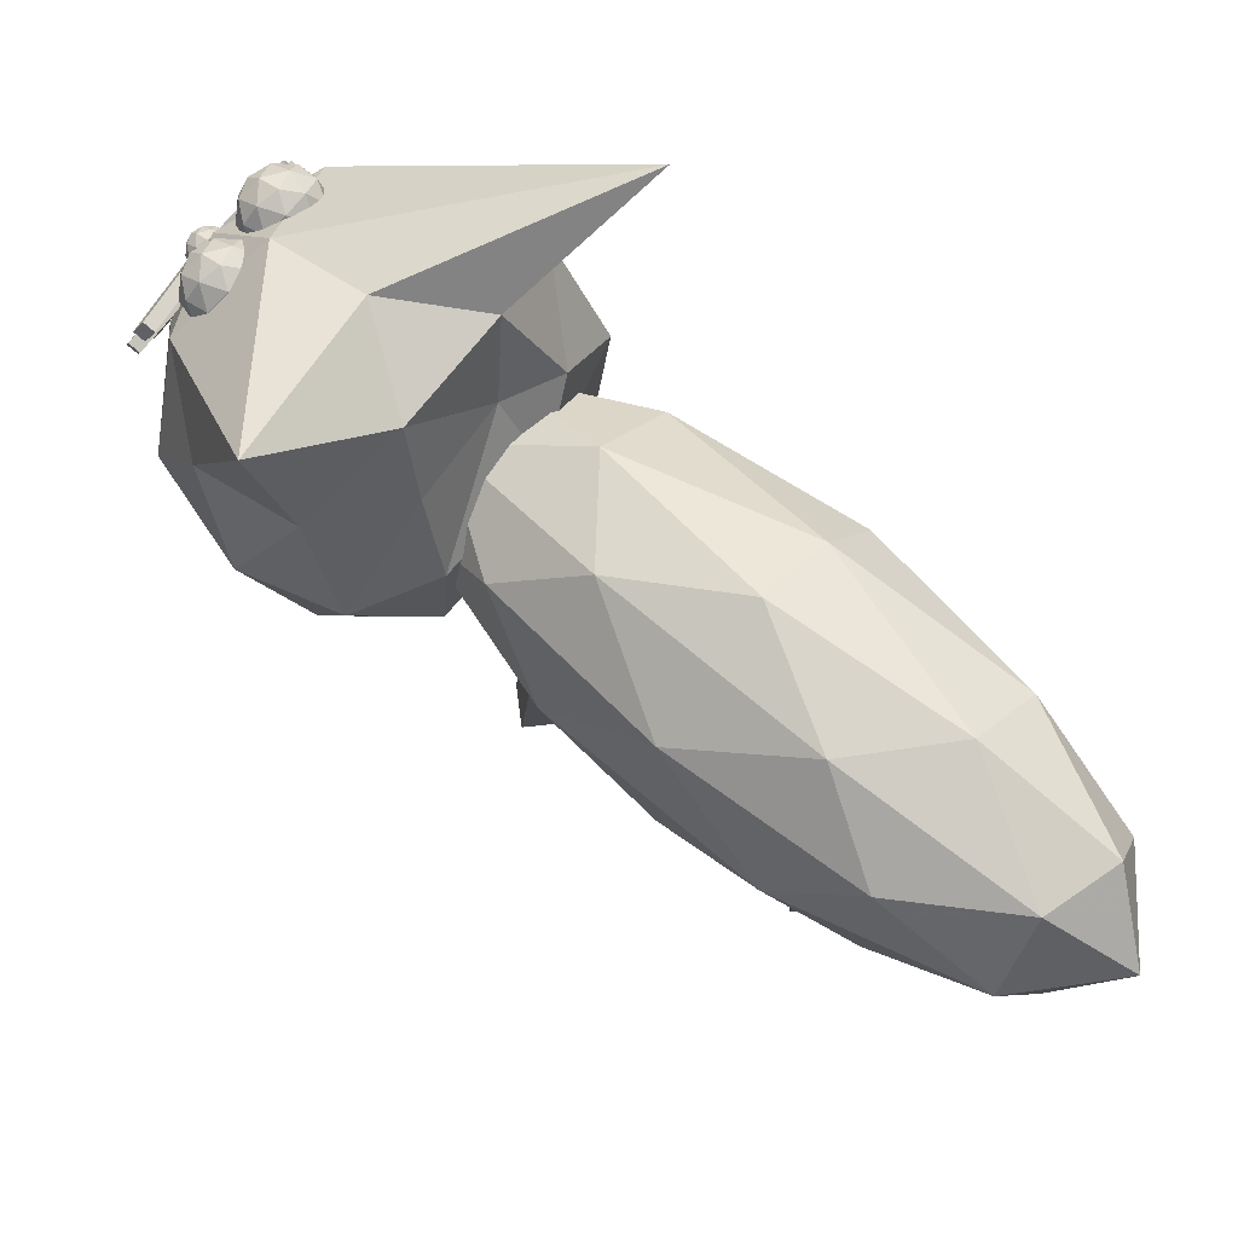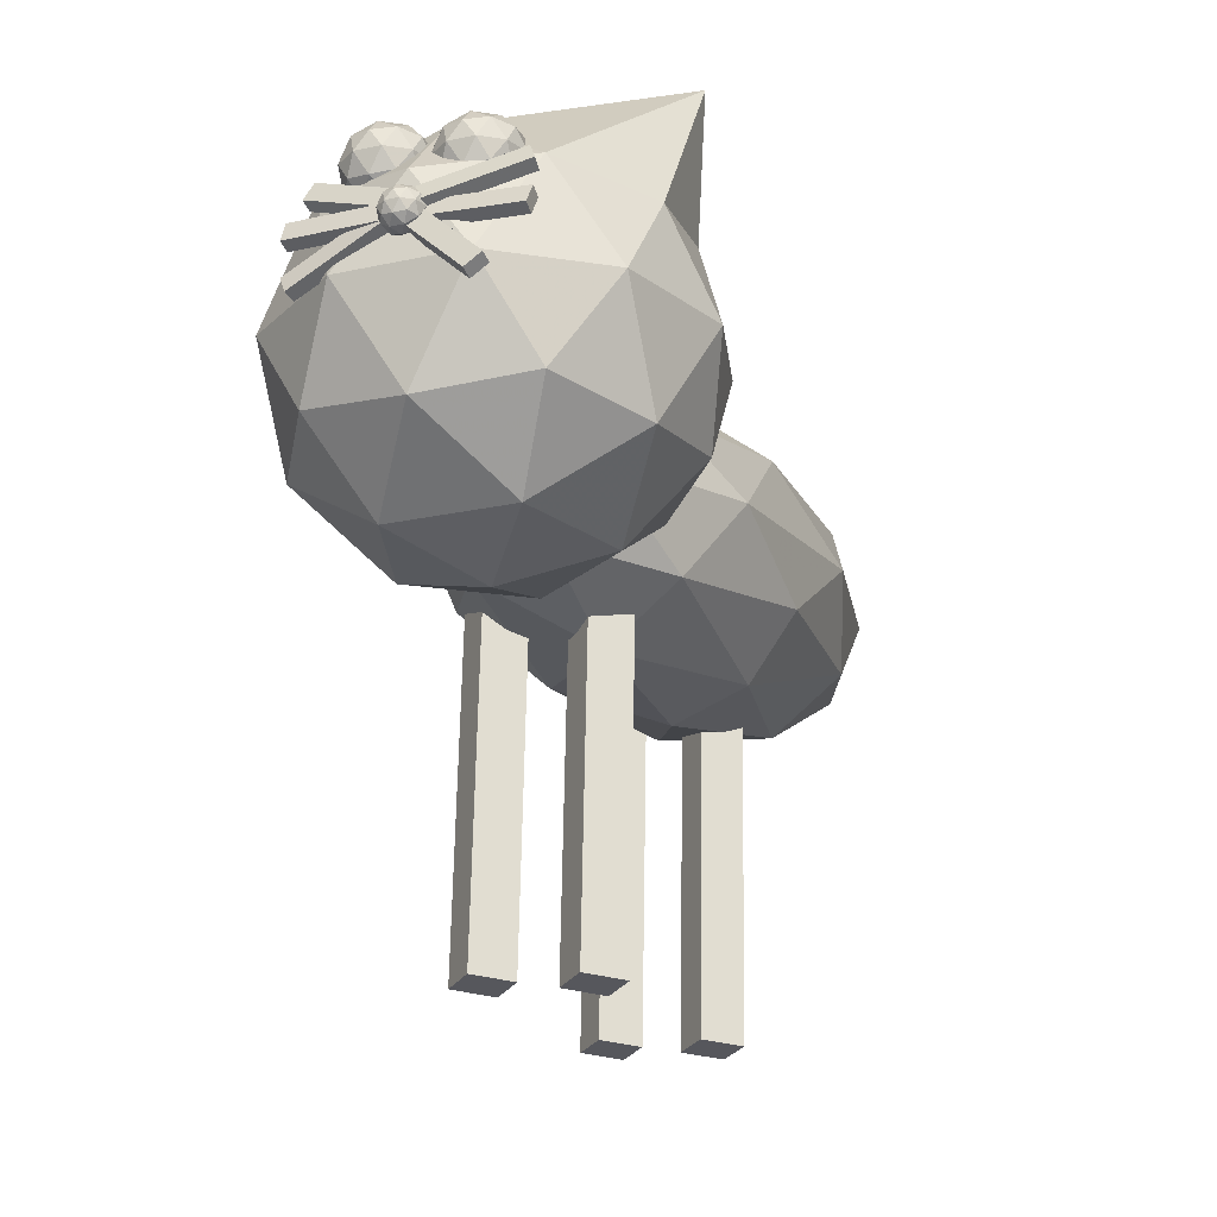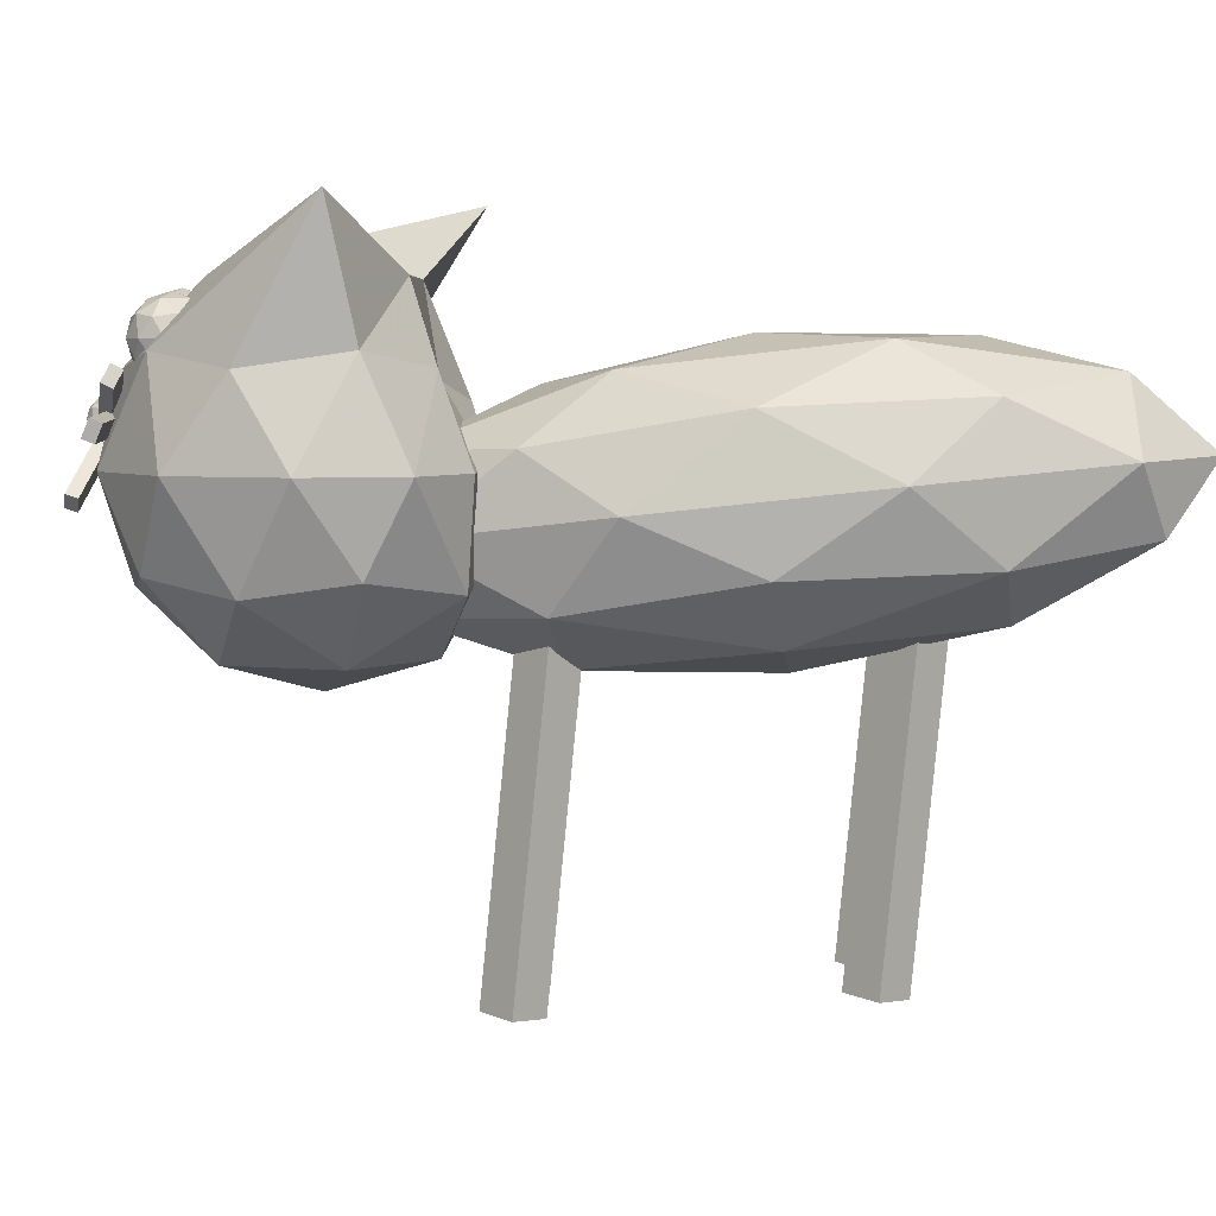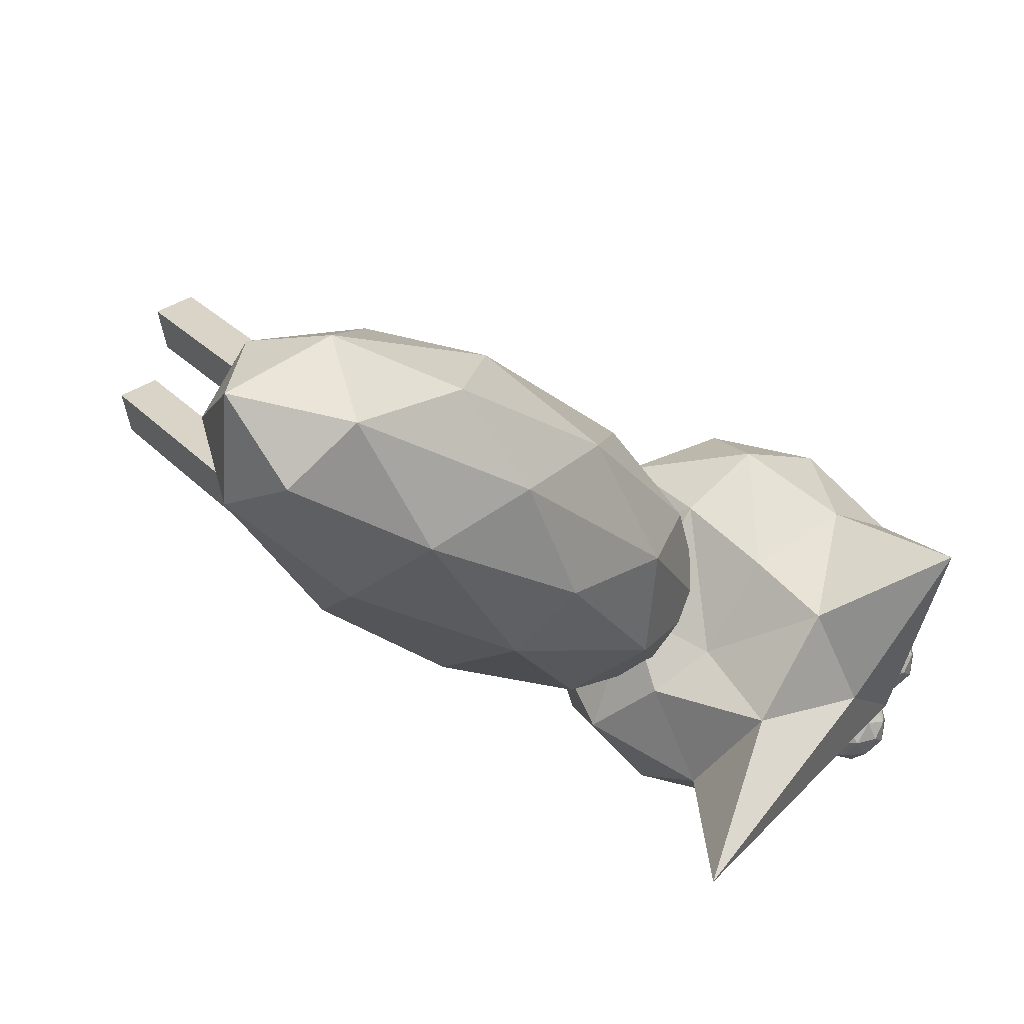
<metadata>
{"format":"obj","ext":"obj","renderer":"f3d","projection":"perspective","resolution":1024,"background":"white","views":[{"elev":71.0,"azim":1.9,"up":"+Y"},{"elev":-21.8,"azim":-105.1,"up":"+Y"},{"elev":4.9,"azim":-34.2,"up":"+Y"},{"elev":30.0,"azim":141.7,"up":"+Z"}]}
</metadata>
<code>
o Cube
v -0.9522 0.8369 -0.8612
v -0.8075 0.9923 -0.7133
v -1.03 0.9923 -0.622
v -1.204 0.9923 -0.8612
v -1.03 0.9923 -1.1
v -0.7487 0.9923 -1.009
v -0.8915 1.244 -0.6795
v -1.156 1.244 -0.7133
v -1.156 1.244 -1.009
v -0.8745 1.244 -1.1
v -0.7324 1.202 -0.8612
v -0.9522 1.399 -0.8612
v -0.9979 0.8789 -0.7206
v -0.8326 0.8789 -0.7743
v -0.8783 0.9703 -0.6337
v -0.8326 0.8789 -0.948
v -0.713 0.9703 -0.8612
v -1.1 0.8789 -0.8612
v -1.146 0.9703 -0.7206
v -0.9979 0.8789 -1.002
v -1.146 0.9703 -1.002
v -0.8783 0.9703 -1.089
v -0.6848 1.118 -0.948
v -0.7557 1.118 -0.7743
v -0.8678 1.118 -0.6337
v -0.9832 1.118 -0.58
v -1.117 1.118 -0.6337
v -1.22 1.118 -0.7743
v -1.22 1.118 -0.948
v -1.117 1.118 -1.089
v -0.9522 1.118 -1.142
v -0.7869 1.118 -1.089
v -0.8106 1.229 -0.8095
v -1.026 1.266 -0.6337
v -1.191 1.266 -0.8612
v -1.026 1.266 -1.089
v -0.7587 1.266 -1.002
v -0.8044 1.357 -0.8612
v -0.9065 1.357 -0.7206
v -1.072 1.455 -0.6364
v -1.072 1.357 -0.948
v -0.6198 1.462 -1.002
v -1.169 1.211 -1.017
v -1.19 1.194 -1.032
v -1.161 1.194 -1.042
v -1.143 1.194 -1.017
v -1.161 1.194 -0.9916
v -1.19 1.194 -1.001
v -1.177 1.168 -1.042
v -1.148 1.168 -1.032
v -1.148 1.168 -1.001
v -1.177 1.168 -0.9916
v -1.195 1.168 -1.017
v -1.169 1.152 -1.017
v -1.164 1.206 -1.031
v -1.182 1.206 -1.026
v -1.177 1.197 -1.04
v -1.182 1.206 -1.007
v -1.194 1.197 -1.017
v -1.154 1.206 -1.017
v -1.149 1.197 -1.031
v -1.164 1.206 -1.002
v -1.149 1.197 -1.002
v -1.177 1.197 -0.9928
v -1.197 1.181 -1.007
v -1.197 1.181 -1.026
v -1.186 1.181 -1.04
v -1.169 1.181 -1.046
v -1.152 1.181 -1.04
v -1.141 1.181 -1.026
v -1.141 1.181 -1.007
v -1.152 1.181 -0.9928
v -1.169 1.181 -0.9872
v -1.186 1.181 -0.9928
v -1.189 1.166 -1.031
v -1.161 1.166 -1.04
v -1.144 1.166 -1.017
v -1.161 1.166 -0.9928
v -1.189 1.166 -1.002
v -1.184 1.156 -1.017
v -1.174 1.156 -1.031
v -1.156 1.156 -1.026
v -1.156 1.156 -1.007
v -1.174 1.156 -1.002
v -1.263 1.092 -0.9463
v -1.181 1.183 -1
v -1.168 1.178 -0.9894
v -1.25 1.086 -0.9356
v -1.255 1.073 -0.9657
v -1.174 1.165 -1.02
v -1.16 1.159 -1.009
v -1.242 1.068 -0.955
v -1.248 1.153 -0.8899
v -1.168 1.161 -0.9966
v -1.182 1.168 -1.006
v -1.262 1.16 -0.8991
v -1.241 1.178 -0.8806
v -1.162 1.186 -0.9873
v -1.176 1.194 -0.9965
v -1.255 1.185 -0.8898
v -1.227 1.251 -0.8873
v -1.177 1.209 -1.005
v -1.163 1.201 -0.9958
v -1.213 1.243 -0.8786
v -1.242 1.228 -0.8853
v -1.192 1.186 -1.003
v -1.178 1.178 -0.9938
v -1.228 1.22 -0.8766
v -1.156 1.179 -1.015
v -1.065 1.224 -1.103
v -1.079 1.23 -1.114
v -1.169 1.184 -1.026
v -1.155 1.203 -1.002
v -1.065 1.248 -1.09
v -1.078 1.254 -1.101
v -1.169 1.209 -1.013
v -1.162 1.194 -1.028
v -1.077 1.199 -1.131
v -1.063 1.193 -1.121
v -1.149 1.188 -1.017
v -1.169 1.168 -1.035
v -1.083 1.172 -1.138
v -1.069 1.166 -1.127
v -1.155 1.162 -1.024
v -1.155 1.161 -1.025
v -1.08 1.1 -1.119
v -1.092 1.105 -1.131
v -1.166 1.166 -1.038
v -1.14 1.184 -1.029
v -1.065 1.123 -1.122
v -1.077 1.129 -1.135
v -1.152 1.189 -1.042
v -1.068 1.346 -1.016
v -1.11 1.314 -1.046
v -1.052 1.314 -1.065
v -1.016 1.314 -1.016
v -1.052 1.314 -0.9665
v -1.11 1.314 -0.9853
v -1.084 1.262 -1.065
v -1.026 1.262 -1.046
v -1.026 1.262 -0.9853
v -1.084 1.262 -0.9665
v -1.12 1.262 -1.016
v -1.068 1.23 -1.016
v -1.058 1.337 -1.045
v -1.092 1.337 -1.034
v -1.083 1.319 -1.063
v -1.092 1.337 -0.9979
v -1.117 1.319 -1.016
v -1.037 1.337 -1.016
v -1.028 1.319 -1.045
v -1.058 1.337 -0.9868
v -1.028 1.319 -0.9868
v -1.083 1.319 -0.9689
v -1.123 1.288 -0.9979
v -1.123 1.288 -1.034
v -1.102 1.288 -1.063
v -1.068 1.288 -1.074
v -1.034 1.288 -1.063
v -1.012 1.288 -1.034
v -1.012 1.288 -0.9979
v -1.034 1.288 -0.9689
v -1.068 1.288 -0.9578
v -1.102 1.288 -0.9689
v -1.108 1.258 -1.045
v -1.052 1.258 -1.063
v -1.018 1.258 -1.016
v -1.052 1.258 -0.9689
v -1.108 1.258 -0.9868
v -1.098 1.239 -1.016
v -1.077 1.239 -1.045
v -1.043 1.239 -1.034
v -1.043 1.239 -0.9979
v -1.077 1.239 -0.9868
v -1.137 1.232 -0.8919
v -1.103 1.232 -0.903
v -1.103 1.232 -0.9389
v -1.137 1.232 -0.95
v -1.158 1.232 -0.921
v -1.167 1.25 -0.8919
v -1.112 1.25 -0.874
v -1.078 1.25 -0.921
v -1.112 1.25 -0.9679
v -1.167 1.25 -0.95
v -1.161 1.281 -0.874
v -1.127 1.281 -0.8629
v -1.093 1.281 -0.874
v -1.072 1.281 -0.903
v -1.072 1.281 -0.9389
v -1.093 1.281 -0.9679
v -1.127 1.281 -0.979
v -1.161 1.281 -0.9679
v -1.183 1.281 -0.9389
v -1.183 1.281 -0.903
v -1.143 1.312 -0.874
v -1.087 1.312 -0.8919
v -1.118 1.33 -0.8919
v -1.087 1.312 -0.95
v -1.097 1.33 -0.921
v -1.177 1.312 -0.921
v -1.152 1.33 -0.903
v -1.143 1.312 -0.9679
v -1.152 1.33 -0.9389
v -1.118 1.33 -0.95
v -1.127 1.223 -0.921
v -1.179 1.255 -0.921
v -1.143 1.255 -0.8716
v -1.085 1.255 -0.8905
v -1.085 1.255 -0.9515
v -1.143 1.255 -0.9704
v -1.169 1.307 -0.8905
v -1.111 1.307 -0.8716
v -1.075 1.307 -0.921
v -1.111 1.307 -0.9704
v -1.169 1.307 -0.9515
v -1.127 1.339 -0.921
v -0.3726 1.161 -0.6914
v -0.6101 0.9406 -0.8292
v -0.8195 1.116 -0.8934
v -0.5024 1.289 -0.5586
v -0.09706 1.22 -0.2876
v -0.1636 1.005 -0.4548
v -0.8866 0.9322 -0.7817
v -0.8201 1.148 -0.6144
v -0.3736 1.212 -0.24
v -0.1642 1.036 -0.1759
v -0.4813 0.8634 -0.5106
v -0.6111 0.9913 -0.3779
v -0.6144 1.15 -0.8376
v -0.4913 1.046 -0.7999
v -0.7539 1.02 -0.9186
v -0.2289 1.084 -0.5798
v -0.3684 0.9545 -0.6609
v -0.428 1.251 -0.6408
v -0.6906 1.225 -0.7596
v -0.1897 1.211 -0.4815
v -0.266 1.286 -0.4035
v -0.06687 1.119 -0.3425
v -0.2927 0.9092 -0.4736
v -0.5552 0.8714 -0.6937
v -0.7934 0.9118 -0.853
v -0.9165 1.015 -0.8907
v -0.8774 1.142 -0.7924
v -0.691 1.243 -0.5956
v -0.4285 1.281 -0.3755
v -0.1903 1.241 -0.2162
v -0.06722 1.137 -0.1785
v -0.1064 1.011 -0.2768
v -0.7177 0.8665 -0.6657
v -0.9168 1.034 -0.7267
v -0.6153 1.198 -0.4083
v -0.2298 1.132 -0.1506
v -0.2931 0.9276 -0.3097
v -0.5557 0.9012 -0.4284
v -0.794 0.9417 -0.5877
v -0.7548 1.068 -0.4894
v -0.4924 1.106 -0.2693
v -0.3693 1.003 -0.2316
v -0.6645 0.437 -0.7816
v -0.6747 0.4404 -0.8432
v -0.7325 0.4453 -0.8334
v -0.7223 0.4418 -0.7717
v -0.62 0.9266 -0.7613
v -0.6302 0.9301 -0.8229
v -0.688 0.9349 -0.8131
v -0.6777 0.9315 -0.7514
v -0.7572 0.9212 -0.6376
v -0.7674 0.9247 -0.6992
v -0.7096 0.9198 -0.7091
v -0.6994 0.9163 -0.6474
v -0.8017 0.4315 -0.6579
v -0.8119 0.435 -0.7195
v -0.7541 0.4302 -0.7294
v -0.7439 0.4267 -0.6677
v -0.3657 0.4512 -0.41
v -0.3759 0.4546 -0.4716
v -0.4337 0.4595 -0.4618
v -0.4235 0.456 -0.4001
v -0.3212 0.9408 -0.3897
v -0.3314 0.9443 -0.4513
v -0.3892 0.9491 -0.4414
v -0.3789 0.9456 -0.3798
v -0.2995 0.9559 -0.4937
v -0.3097 0.9594 -0.5553
v -0.252 0.9546 -0.5652
v -0.2418 0.9511 -0.5035
v -0.344 0.4663 -0.514
v -0.3543 0.4698 -0.5756
v -0.2965 0.4649 -0.5855
v -0.2863 0.4614 -0.5238
f 15 3 13
f 13 14 15
f 2 15 14
f 13 1 14
f 17 2 14
f 14 16 17
f 6 17 16
f 14 1 16
f 19 4 18
f 18 13 19
f 3 19 13
f 18 1 13
f 21 5 20
f 20 18 21
f 4 21 18
f 20 1 18
f 22 6 16
f 16 20 22
f 5 22 20
f 16 1 20
f 24 2 17
f 17 23 24
f 11 24 23
f 23 17 6
f 26 3 15
f 15 25 26
f 7 26 25
f 25 15 2
f 28 4 19
f 19 27 28
f 8 28 27
f 27 19 3
f 30 5 21
f 21 29 30
f 9 30 29
f 29 21 4
f 32 6 22
f 22 31 32
f 10 32 31
f 31 22 5
f 33 7 25
f 25 24 33
f 11 33 24
f 24 25 2
f 34 8 27
f 27 26 34
f 7 34 26
f 26 27 3
f 35 9 29
f 29 28 35
f 8 35 28
f 28 29 4
f 36 10 31
f 31 30 36
f 9 36 30
f 30 31 5
f 37 11 23
f 23 32 37
f 10 37 32
f 32 23 6
f 39 7 33
f 33 38 39
f 12 39 38
f 38 33 11
f 40 8 34
f 34 39 40
f 12 40 39
f 39 34 7
f 41 9 35
f 35 40 41
f 12 41 40
f 40 35 8
f 42 10 36
f 36 41 42
f 12 42 41
f 41 36 9
f 38 11 37
f 37 42 38
f 12 38 42
f 42 37 10
f 57 45 55
f 55 56 57
f 44 57 56
f 56 55 43
f 59 44 56
f 56 58 59
f 48 59 58
f 58 56 43
f 61 46 60
f 60 55 61
f 45 61 55
f 55 60 43
f 63 47 62
f 62 60 63
f 46 63 60
f 60 62 43
f 64 48 58
f 58 62 64
f 47 64 62
f 62 58 43
f 66 44 59
f 59 65 66
f 53 66 65
f 65 59 48
f 68 45 57
f 57 67 68
f 49 68 67
f 67 57 44
f 70 46 61
f 61 69 70
f 50 70 69
f 69 61 45
f 72 47 63
f 63 71 72
f 51 72 71
f 71 63 46
f 74 48 64
f 64 73 74
f 52 74 73
f 73 64 47
f 75 49 67
f 67 66 75
f 53 75 66
f 66 67 44
f 76 50 69
f 69 68 76
f 49 76 68
f 68 69 45
f 77 51 71
f 71 70 77
f 50 77 70
f 70 71 46
f 78 52 73
f 73 72 78
f 51 78 72
f 72 73 47
f 79 53 65
f 65 74 79
f 52 79 74
f 74 65 48
f 81 49 75
f 75 80 81
f 54 81 80
f 80 75 53
f 82 50 76
f 76 81 82
f 54 82 81
f 81 76 49
f 83 51 77
f 77 82 83
f 54 83 82
f 82 77 50
f 84 52 78
f 78 83 84
f 54 84 83
f 83 78 51
f 80 53 79
f 79 84 80
f 54 80 84
f 84 79 52
f 87 88 85 86
f 89 92 91 90
f 85 89 90 86
f 86 90 91 87
f 87 91 92 88
f 88 92 89 85
f 97 93 96 100
f 98 94 93 97
f 99 95 94 98
f 100 96 95 99
f 96 93 94 95
f 98 97 100 99
f 103 104 101 102
f 105 108 107 106
f 101 105 106 102
f 102 106 107 103
f 103 107 108 104
f 104 108 105 101
f 113 109 112 116
f 114 110 109 113
f 115 111 110 114
f 116 112 111 115
f 112 109 110 111
f 114 113 116 115
f 119 120 117 118
f 121 124 123 122
f 117 121 122 118
f 118 122 123 119
f 119 123 124 120
f 120 124 121 117
f 129 125 128 132
f 130 126 125 129
f 131 127 126 130
f 132 128 127 131
f 128 125 126 127
f 130 129 132 131
f 147 135 145
f 145 146 147
f 134 147 146
f 146 145 133
f 149 134 146
f 146 148 149
f 138 149 148
f 148 146 133
f 151 136 150
f 150 145 151
f 135 151 145
f 145 150 133
f 153 137 152
f 152 150 153
f 136 153 150
f 150 152 133
f 154 138 148
f 148 152 154
f 137 154 152
f 152 148 133
f 156 134 149
f 149 155 156
f 143 156 155
f 155 149 138
f 158 135 147
f 147 157 158
f 139 158 157
f 157 147 134
f 160 136 151
f 151 159 160
f 140 160 159
f 159 151 135
f 162 137 153
f 153 161 162
f 141 162 161
f 161 153 136
f 164 138 154
f 154 163 164
f 142 164 163
f 163 154 137
f 165 139 157
f 157 156 165
f 143 165 156
f 156 157 134
f 166 140 159
f 159 158 166
f 139 166 158
f 158 159 135
f 167 141 161
f 161 160 167
f 140 167 160
f 160 161 136
f 168 142 163
f 163 162 168
f 141 168 162
f 162 163 137
f 169 143 155
f 155 164 169
f 142 169 164
f 164 155 138
f 171 139 165
f 165 170 171
f 144 171 170
f 170 165 143
f 172 140 166
f 166 171 172
f 144 172 171
f 171 166 139
f 173 141 167
f 167 172 173
f 144 173 172
f 172 167 140
f 174 142 168
f 168 173 174
f 144 174 173
f 173 168 141
f 170 143 169
f 169 174 170
f 144 170 174
f 174 169 142
f 175 180 207
f 205 179 175
f 180 175 179
f 179 206 180
f 176 181 208
f 205 175 176
f 181 176 175
f 175 207 181
f 177 182 209
f 205 176 177
f 182 177 176
f 176 208 182
f 178 183 210
f 205 177 178
f 183 178 177
f 177 209 183
f 179 184 206
f 205 178 179
f 184 179 178
f 178 210 184
f 185 194 211
f 207 180 185
f 194 185 180
f 180 206 194
f 187 186 212
f 208 181 187
f 186 187 181
f 181 207 186
f 189 188 213
f 209 182 189
f 188 189 182
f 182 208 188
f 191 190 214
f 210 183 191
f 190 191 183
f 183 209 190
f 193 192 215
f 206 184 193
f 192 193 184
f 184 210 192
f 186 195 212
f 207 185 186
f 195 186 185
f 185 211 195
f 188 196 213
f 208 187 188
f 196 188 187
f 187 212 196
f 190 198 214
f 209 189 190
f 198 190 189
f 189 213 198
f 192 202 215
f 210 191 192
f 202 192 191
f 191 214 202
f 194 200 211
f 206 193 194
f 200 194 193
f 193 215 200
f 197 201 216
f 212 195 197
f 201 197 195
f 195 211 201
f 199 197 216
f 213 196 199
f 197 199 196
f 196 212 197
f 204 199 216
f 214 198 204
f 199 204 198
f 198 213 199
f 201 203 216
f 211 200 201
f 203 201 200
f 200 215 203
f 203 204 216
f 215 202 203
f 204 203 202
f 202 214 204
f 231 219 229
f 229 230 231
f 218 231 230
f 230 229 217
f 233 218 230
f 230 232 233
f 222 233 232
f 232 230 217
f 235 220 234
f 234 229 235
f 219 235 229
f 229 234 217
f 237 221 236
f 236 234 237
f 220 237 234
f 234 236 217
f 238 222 232
f 232 236 238
f 221 238 236
f 236 232 217
f 240 218 233
f 233 239 240
f 227 240 239
f 239 233 222
f 242 219 231
f 231 241 242
f 223 242 241
f 241 231 218
f 244 220 235
f 235 243 244
f 224 244 243
f 243 235 219
f 246 221 237
f 237 245 246
f 225 246 245
f 245 237 220
f 248 222 238
f 238 247 248
f 226 248 247
f 247 238 221
f 249 223 241
f 241 240 249
f 227 249 240
f 240 241 218
f 250 224 243
f 243 242 250
f 223 250 242
f 242 243 219
f 251 225 245
f 245 244 251
f 224 251 244
f 244 245 220
f 252 226 247
f 247 246 252
f 225 252 246
f 246 247 221
f 253 227 239
f 239 248 253
f 226 253 248
f 248 239 222
f 255 223 249
f 249 254 255
f 228 255 254
f 254 249 227
f 256 224 250
f 250 255 256
f 228 256 255
f 255 250 223
f 257 225 251
f 251 256 257
f 228 257 256
f 256 251 224
f 258 226 252
f 252 257 258
f 228 258 257
f 257 252 225
f 254 227 253
f 253 258 254
f 228 254 258
f 258 253 226
f 261 262 259 260
f 263 266 265 264
f 259 263 264 260
f 260 264 265 261
f 261 265 266 262
f 262 266 263 259
f 271 267 270 274
f 272 268 267 271
f 273 269 268 272
f 274 270 269 273
f 270 267 268 269
f 272 271 274 273
f 277 278 275 276
f 279 282 281 280
f 275 279 280 276
f 276 280 281 277
f 277 281 282 278
f 278 282 279 275
f 287 283 286 290
f 288 284 283 287
f 289 285 284 288
f 290 286 285 289
f 286 283 284 285
f 288 287 290 289

</code>
